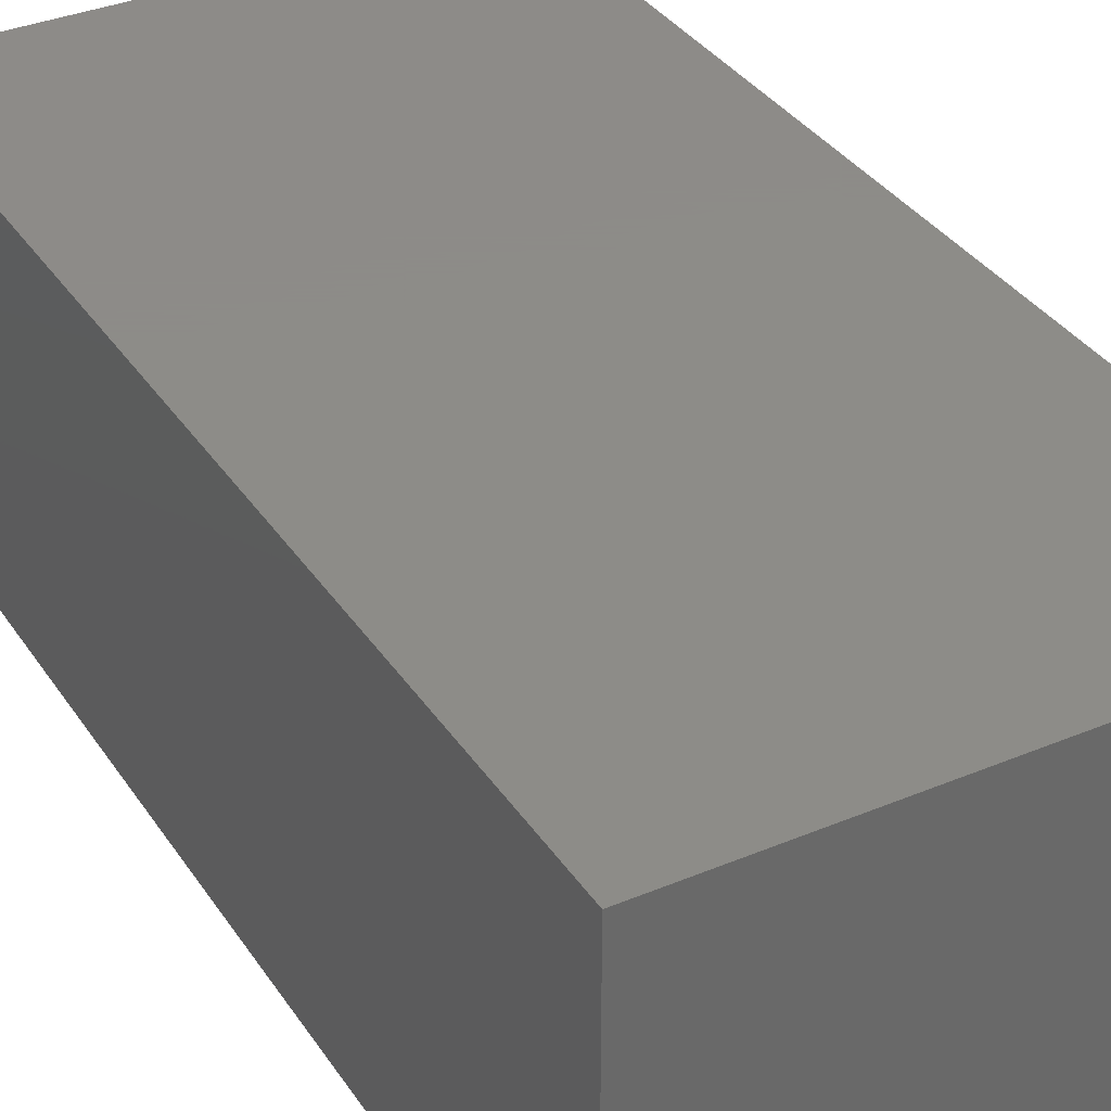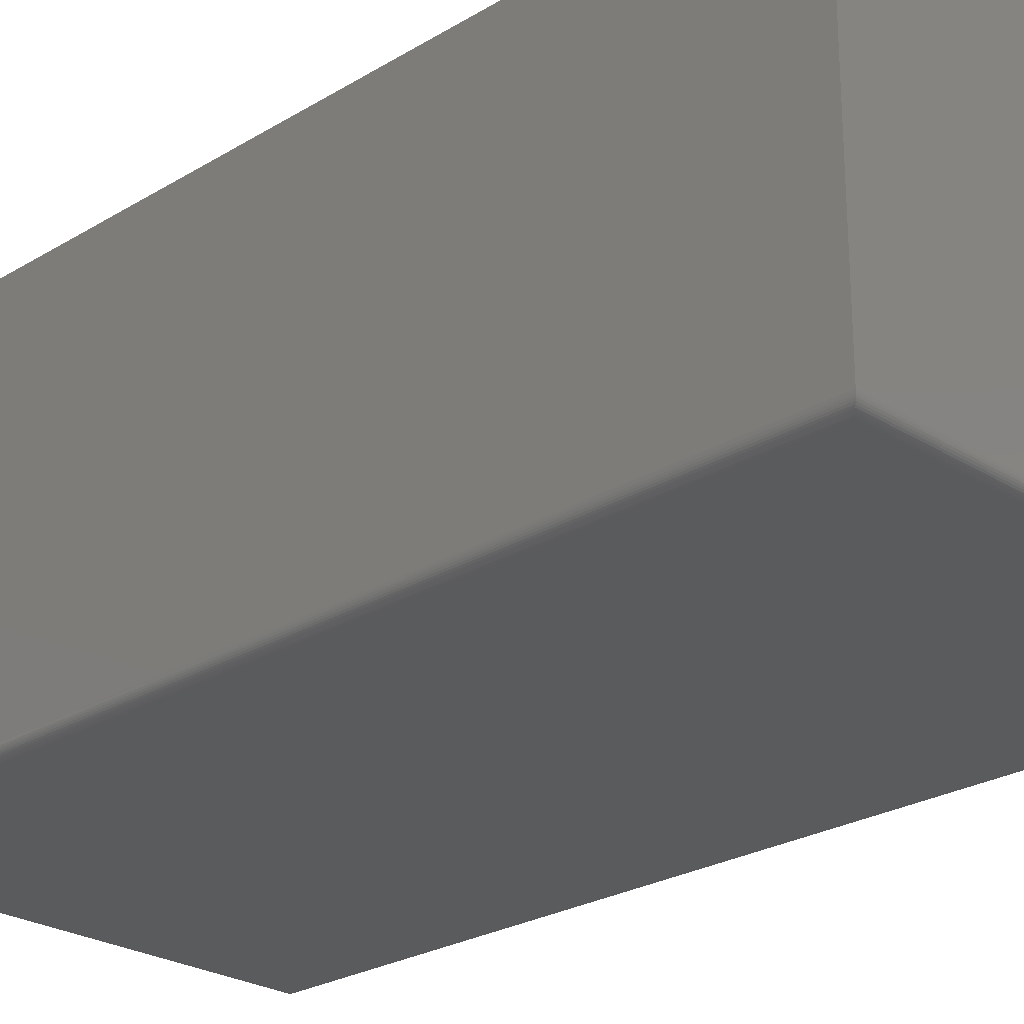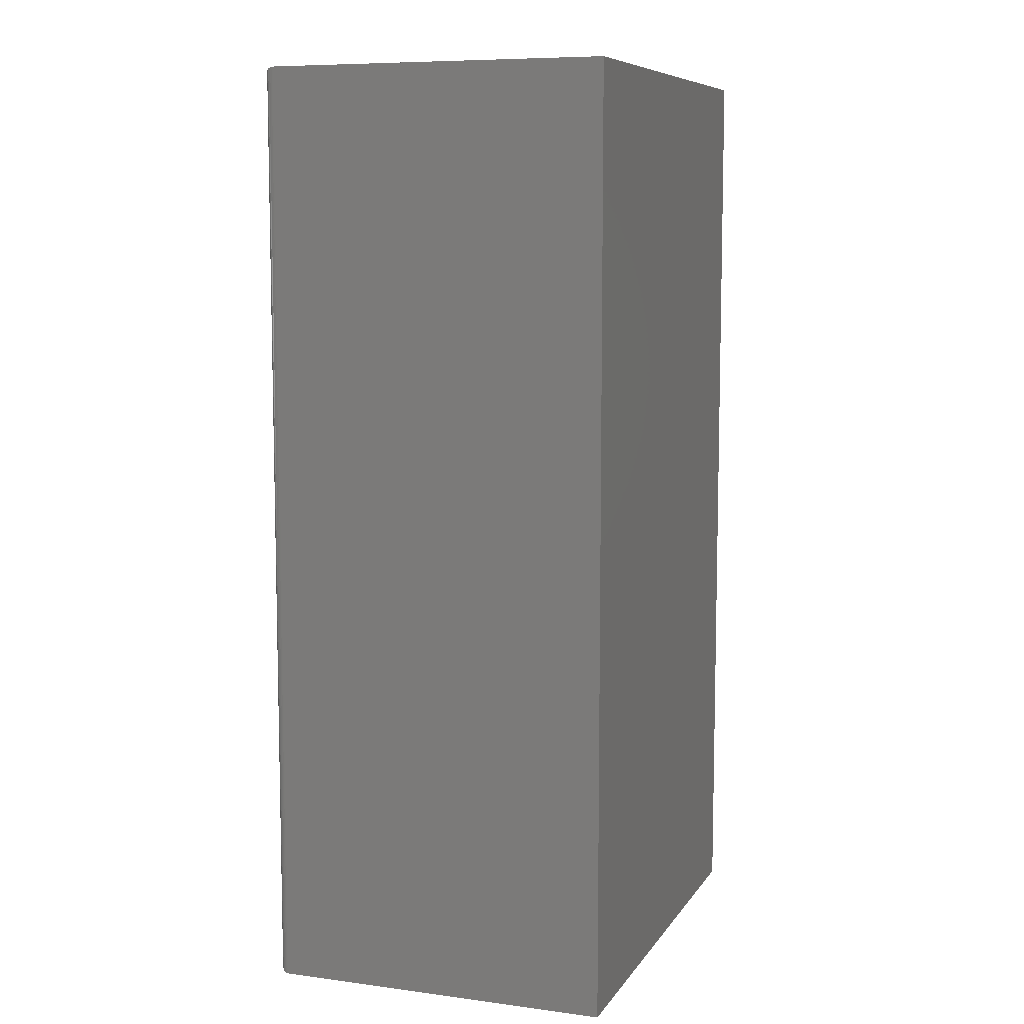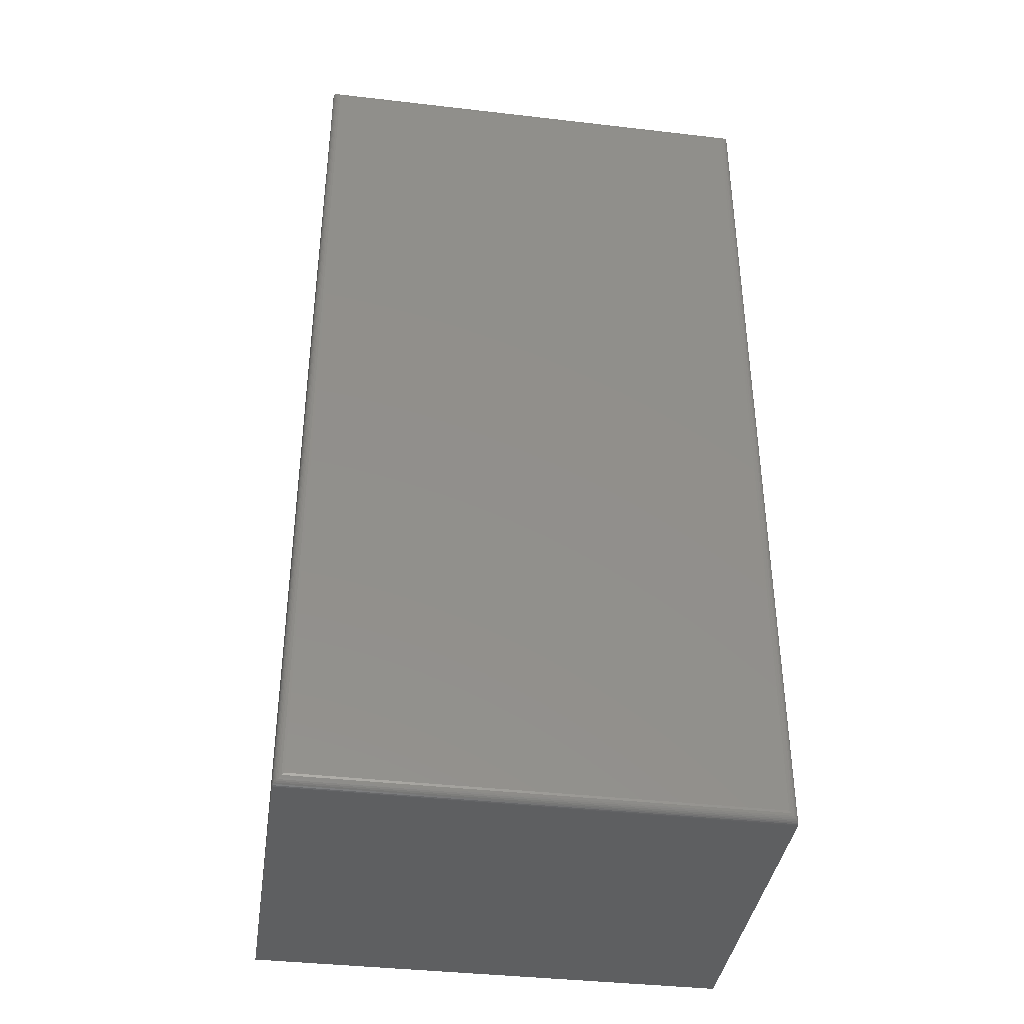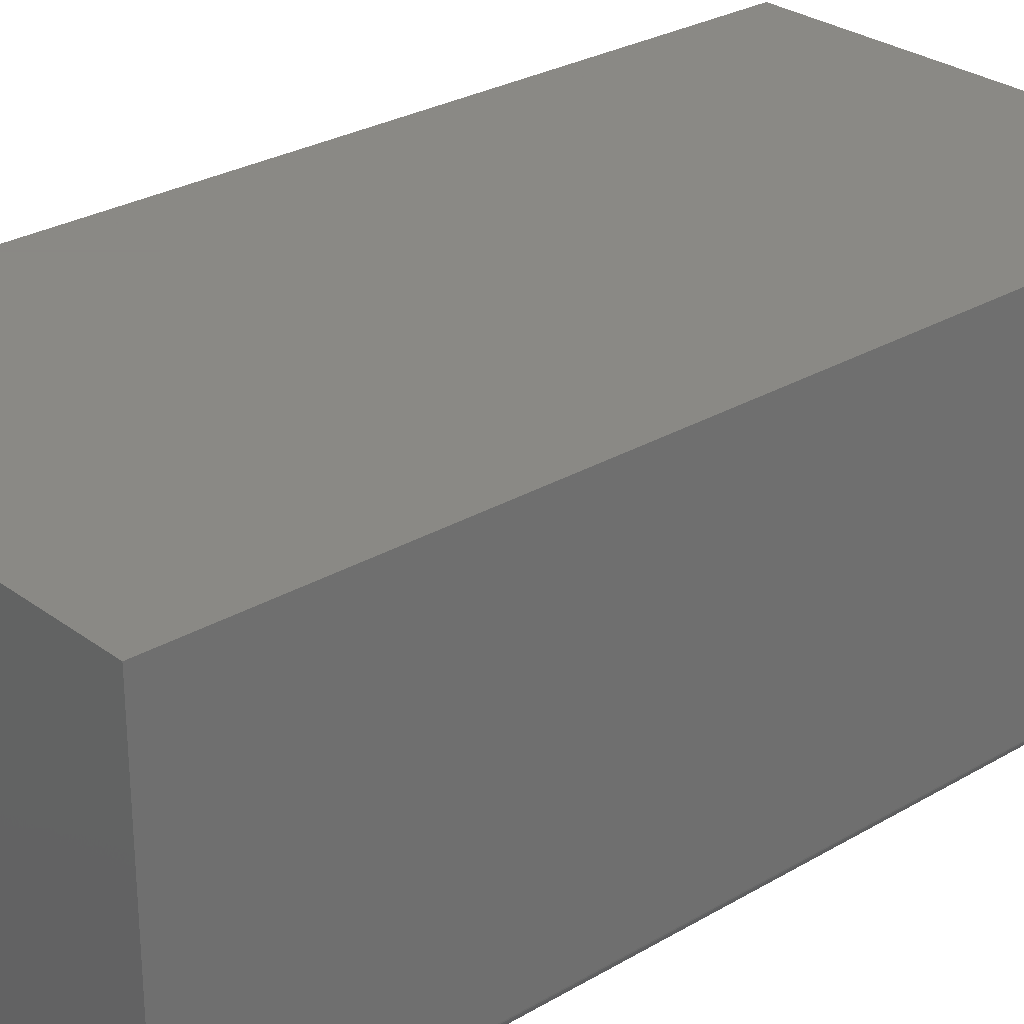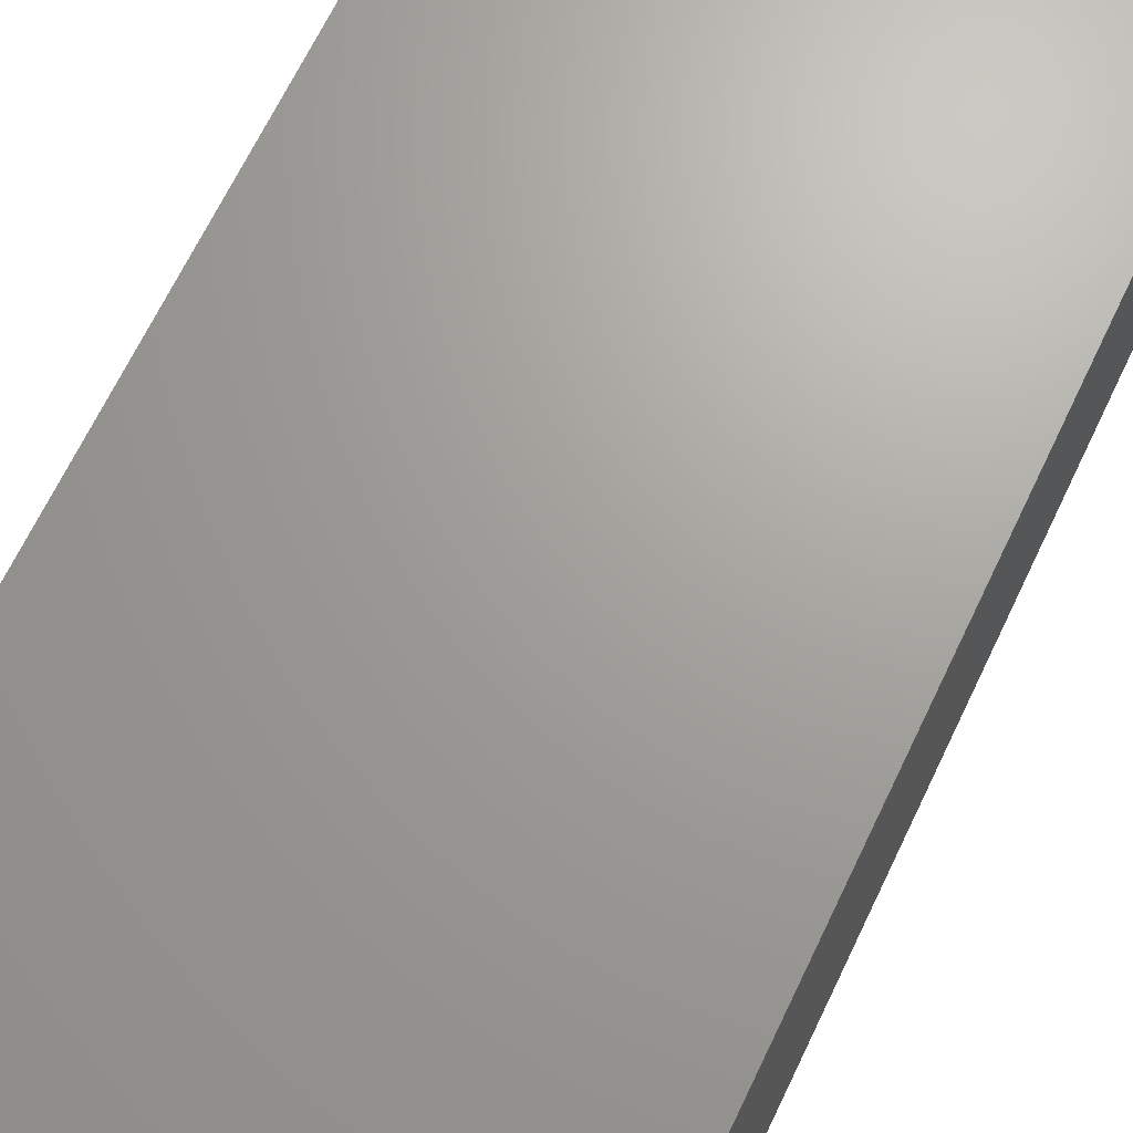
<metadata>
{"format":"stl","ext":"stl","renderer":"f3d","projection":"perspective","resolution":1024,"background":"white","views":[{"elev":35.2,"azim":-29.1,"up":"+Y"},{"elev":-25.1,"azim":-45.5,"up":"+Y"},{"elev":8.3,"azim":109.8,"up":"+Z"},{"elev":-38.8,"azim":-8.3,"up":"+Z"},{"elev":27.9,"azim":-131.8,"up":"+Y"},{"elev":68.2,"azim":-154.3,"up":"+Y"}]}
</metadata>
<code>
# stl→obj: 44 verts, 84 faces
v -0.3594 -0.5625 -0.7344
v 0.3673 -0.5625 -0.7344
v -0.3594 -0.5625 0.7344
v 0.3673 -0.5625 0.7344
v -0.375 -0.5469 0.75
v -0.375 1.665e-16 0.75
v -0.375 -0.5469 -0.75
v -0.375 0 -0.75
v 0.3829 -0.5469 0.75
v 0.3829 2.086e-16 0.75
v 0.3829 -0.5469 -0.75
v 0.3829 4.207e-17 -0.75
v 0.3709 -0.5621 -0.738
v 0.3709 -0.5621 0.738
v 0.3814 -0.5536 -0.7485
v 0.3801 -0.5558 0.7472
v 0.3801 -0.5558 -0.7472
v 0.3785 -0.5578 0.7456
v 0.3785 -0.5578 -0.7456
v 0.3766 -0.5594 0.7437
v 0.3766 -0.5594 -0.7437
v 0.3745 -0.5607 0.7416
v 0.3745 -0.5607 -0.7416
v 0.3828 -0.5488 -0.7499
v 0.3828 -0.5488 0.7499
v 0.3823 -0.5513 -0.7494
v 0.3823 -0.5513 0.7494
v 0.3814 -0.5536 0.7485
v -0.363 -0.5621 -0.738
v -0.3735 -0.5536 -0.7485
v -0.3722 -0.5558 -0.7472
v -0.3706 -0.5578 -0.7456
v -0.3687 -0.5594 -0.7437
v -0.3666 -0.5607 -0.7416
v -0.3749 -0.5488 -0.7499
v -0.3744 -0.5513 -0.7494
v -0.363 -0.5621 0.738
v -0.3735 -0.5536 0.7485
v -0.3722 -0.5558 0.7472
v -0.3706 -0.5578 0.7456
v -0.3687 -0.5594 0.7437
v -0.3666 -0.5607 0.7416
v -0.3749 -0.5488 0.7499
v -0.3744 -0.5513 0.7494
f 1 2 3
f 3 2 4
f 5 6 7
f 7 6 8
f 9 10 5
f 5 10 6
f 11 12 9
f 9 12 10
f 7 8 11
f 11 8 12
f 4 13 14
f 4 2 13
f 15 16 17
f 17 16 18
f 17 18 19
f 19 18 20
f 19 20 21
f 21 20 22
f 21 22 23
f 23 22 14
f 23 14 13
f 11 9 24
f 24 9 25
f 24 25 26
f 26 25 27
f 26 27 15
f 15 27 28
f 15 28 16
f 2 29 13
f 2 1 29
f 30 17 31
f 31 17 19
f 31 19 32
f 32 19 21
f 32 21 33
f 33 21 23
f 33 23 34
f 34 23 13
f 34 13 29
f 7 11 35
f 35 11 24
f 35 24 36
f 36 24 26
f 36 26 30
f 30 26 15
f 30 15 17
f 1 37 29
f 1 3 37
f 38 31 39
f 39 31 32
f 39 32 40
f 40 32 33
f 40 33 41
f 41 33 34
f 41 34 42
f 42 34 29
f 42 29 37
f 5 7 43
f 43 7 35
f 43 35 44
f 44 35 36
f 44 36 38
f 38 36 30
f 38 30 31
f 3 14 37
f 3 4 14
f 28 39 16
f 16 39 40
f 16 40 18
f 18 40 41
f 18 41 20
f 20 41 42
f 20 42 22
f 22 42 37
f 22 37 14
f 9 5 25
f 25 5 43
f 25 43 27
f 27 43 44
f 27 44 28
f 28 44 38
f 28 38 39
f 8 6 12
f 12 6 10

</code>
